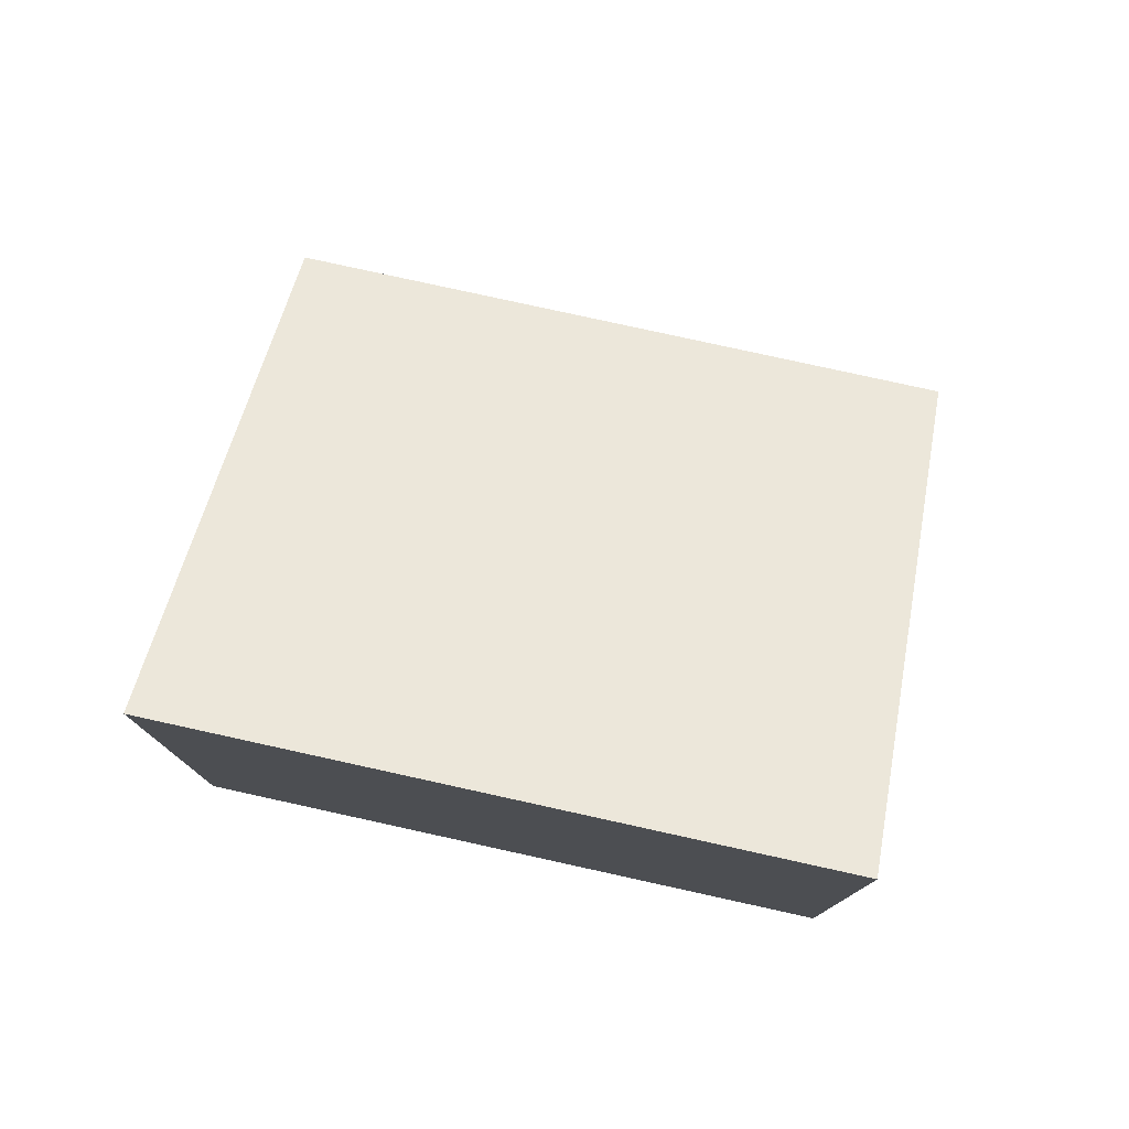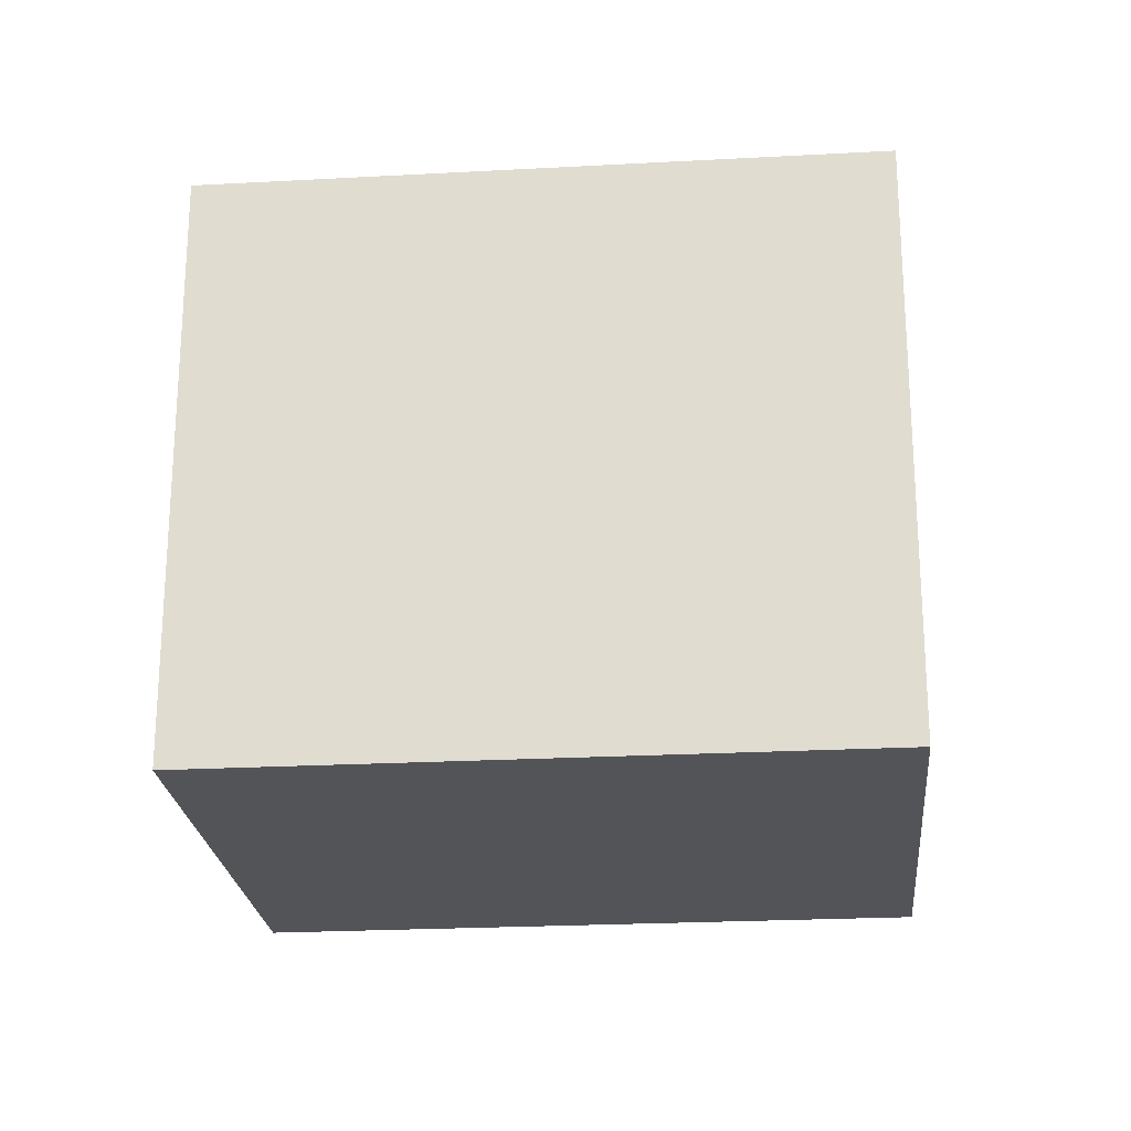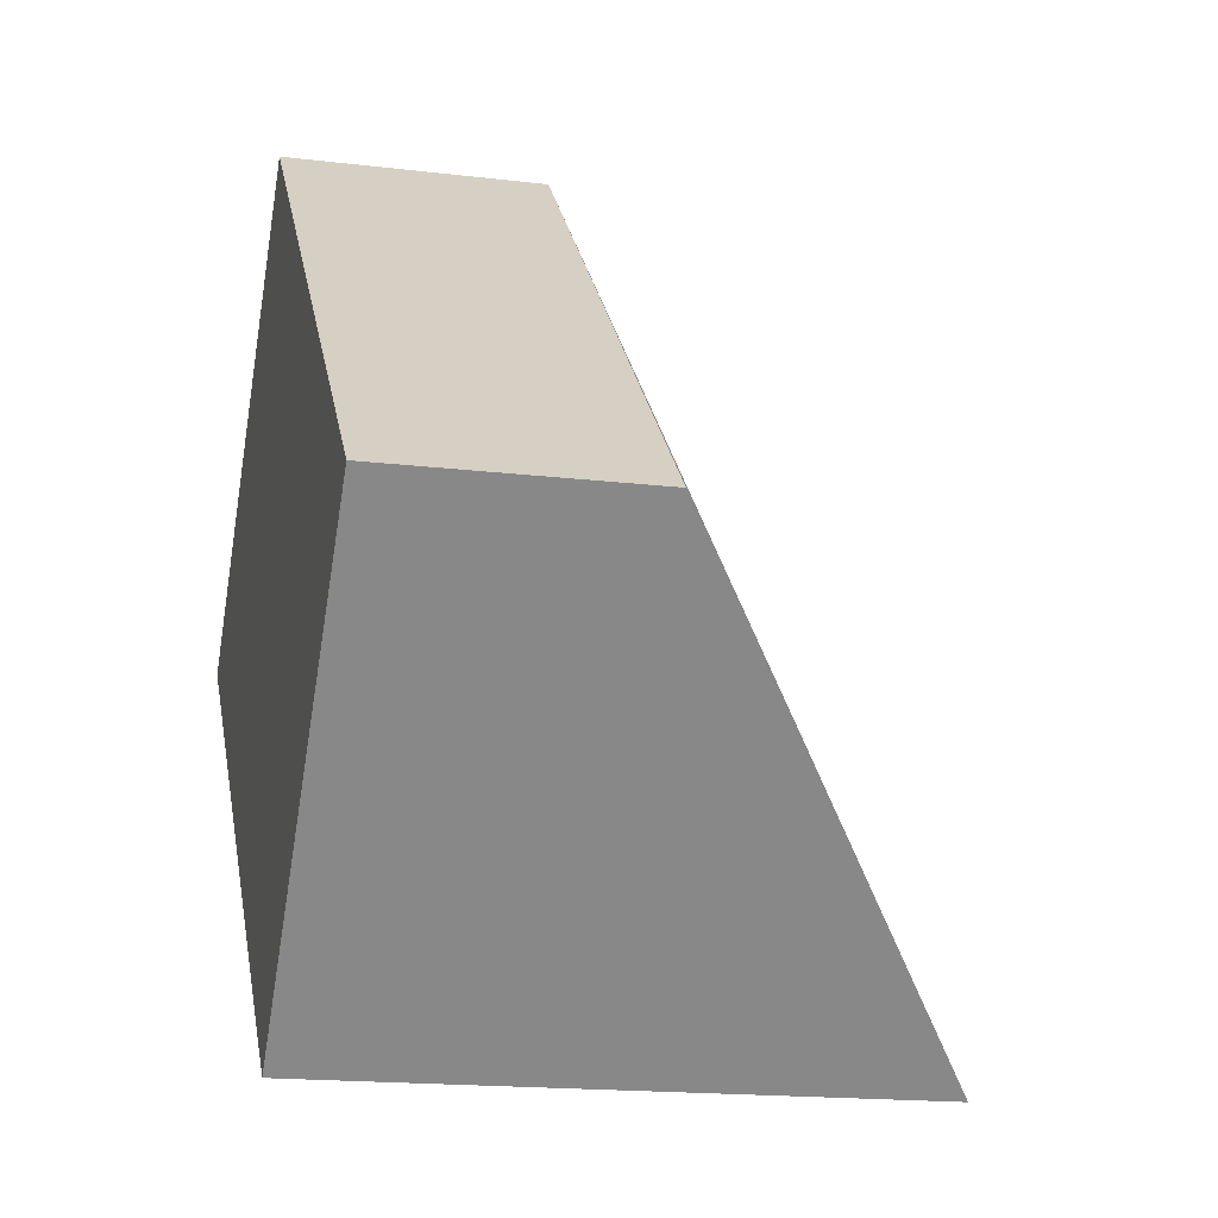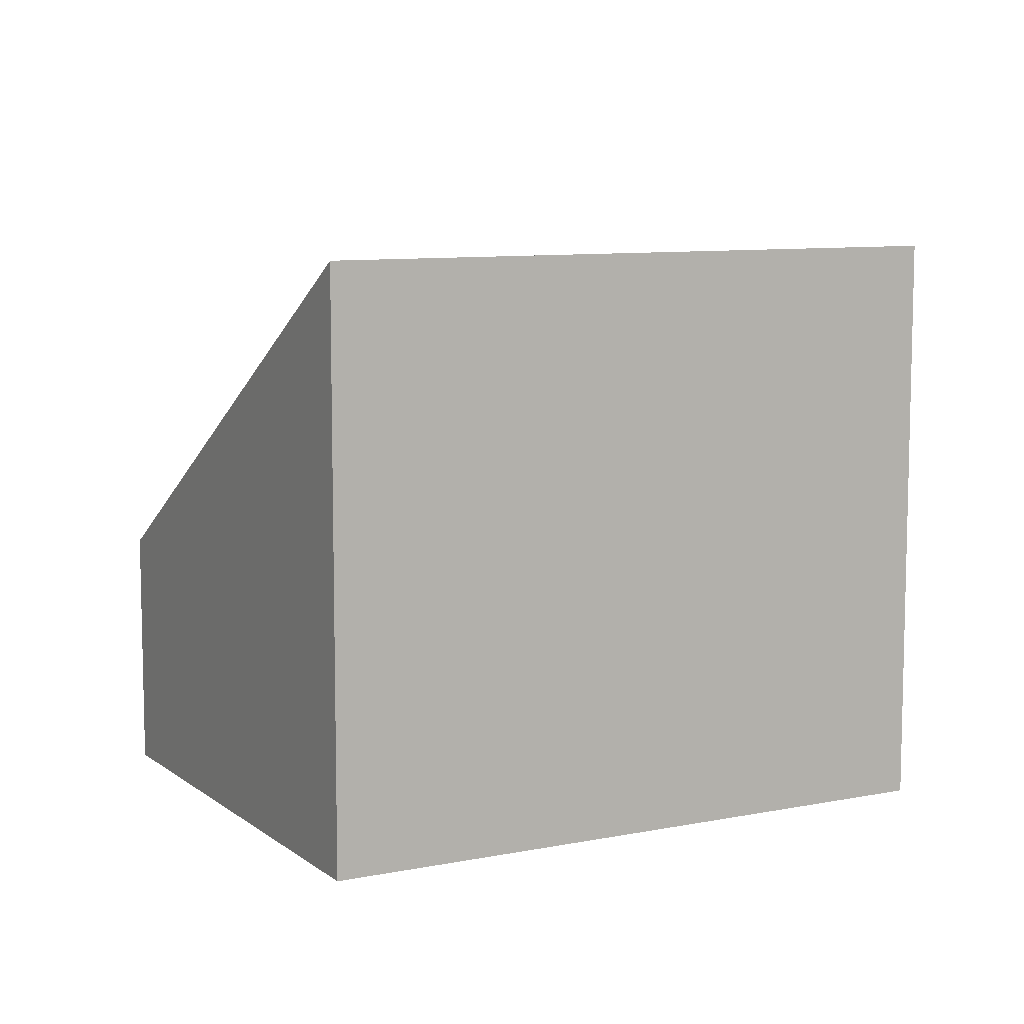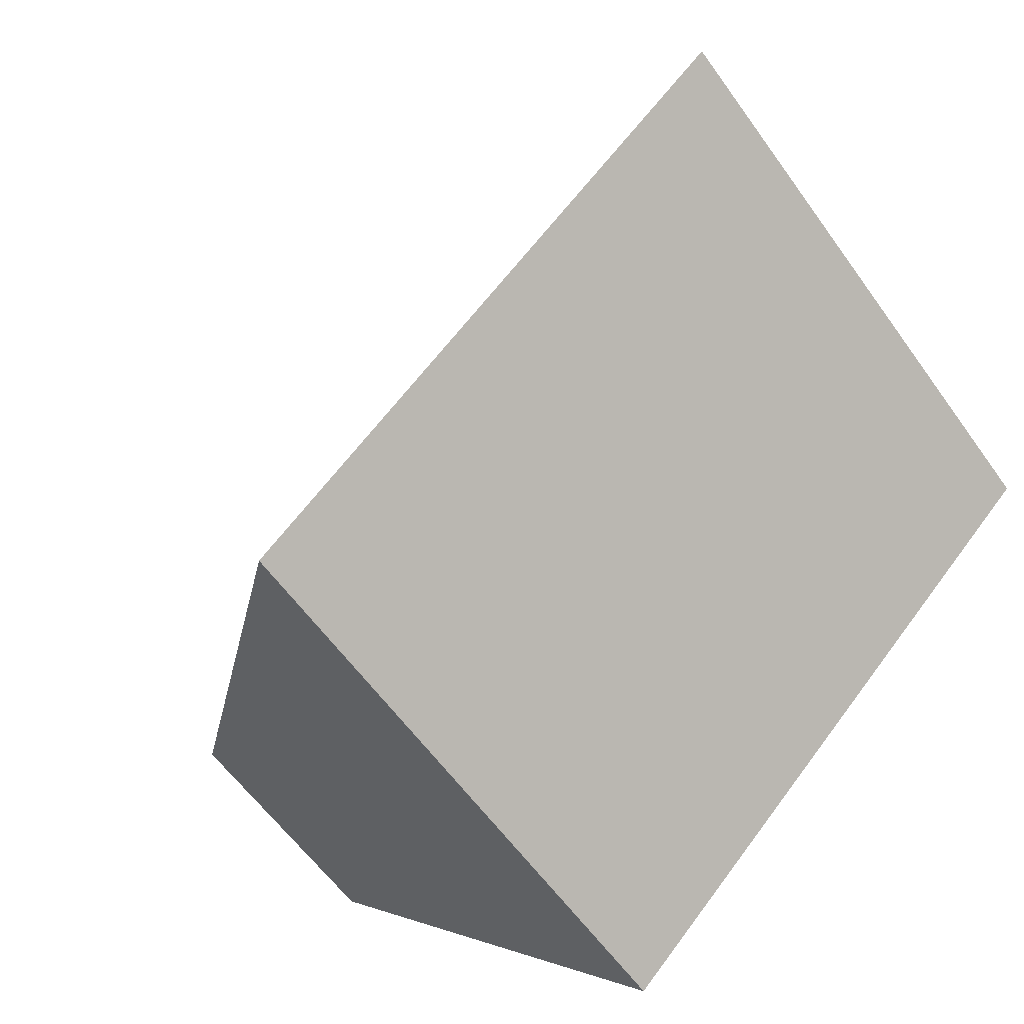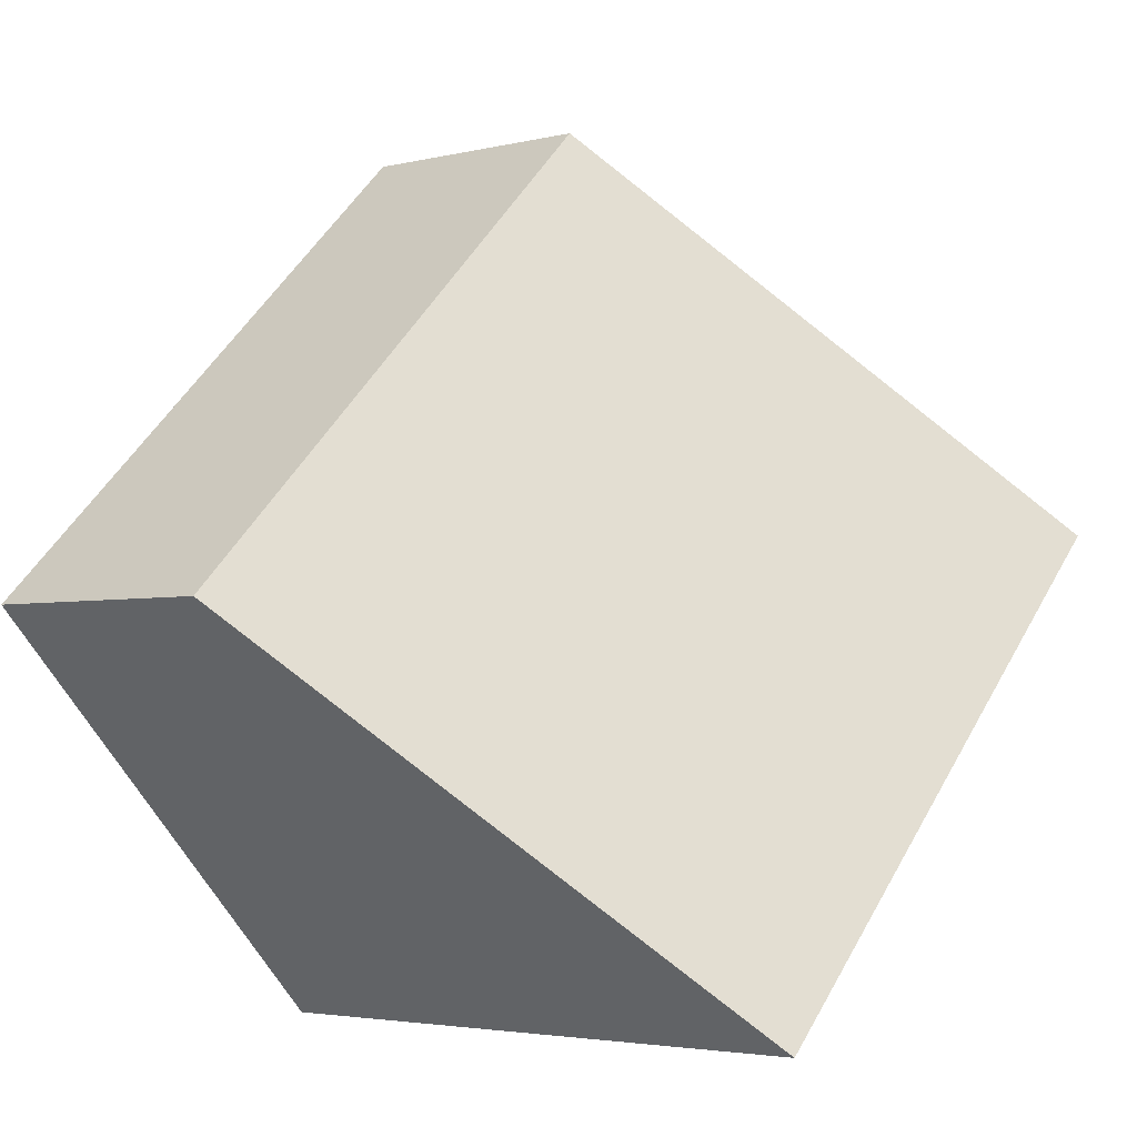
<metadata>
{"format":"obj","ext":"obj","renderer":"f3d","projection":"perspective","resolution":1024,"background":"white","views":[{"elev":79.0,"azim":-123.6,"up":"+Y"},{"elev":-23.2,"azim":-130.7,"up":"+Y"},{"elev":-17.3,"azim":76.5,"up":"+Z"},{"elev":8.9,"azim":-164.5,"up":"+Y"},{"elev":-58.8,"azim":-144.9,"up":"+Z"},{"elev":-3.3,"azim":130.1,"up":"+Z"}]}
</metadata>
<code>
v  3.264 3.99 -3.152
v  2.522 1.693 2.611
v  5.786 1.693 -0.541
v  0 3.99 2.443e-16
v  3.264 1.93e-16 -3.152
v  5.786 3.313e-17 -0.541
v  0 0 0
v  2.522 -1.599e-16 2.611
g defaultobject
f 1 2 3
f 2 1 4
f 3 5 1
f 5 3 6
f 5 4 1
f 4 5 7
f 7 2 4
f 2 7 8
f 8 3 2
f 3 8 6
f 8 5 6
f 5 8 7

</code>
